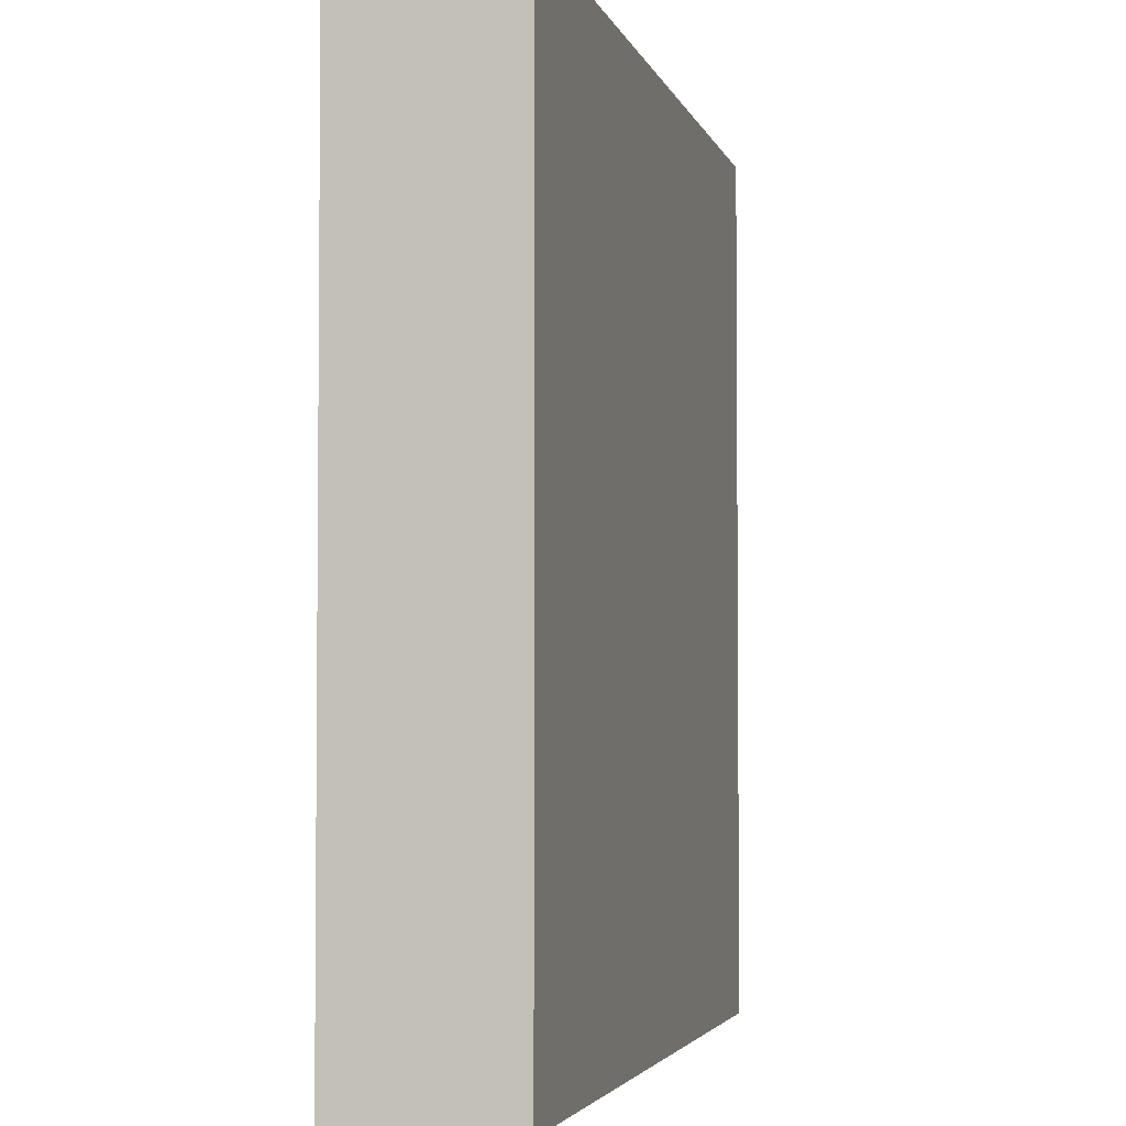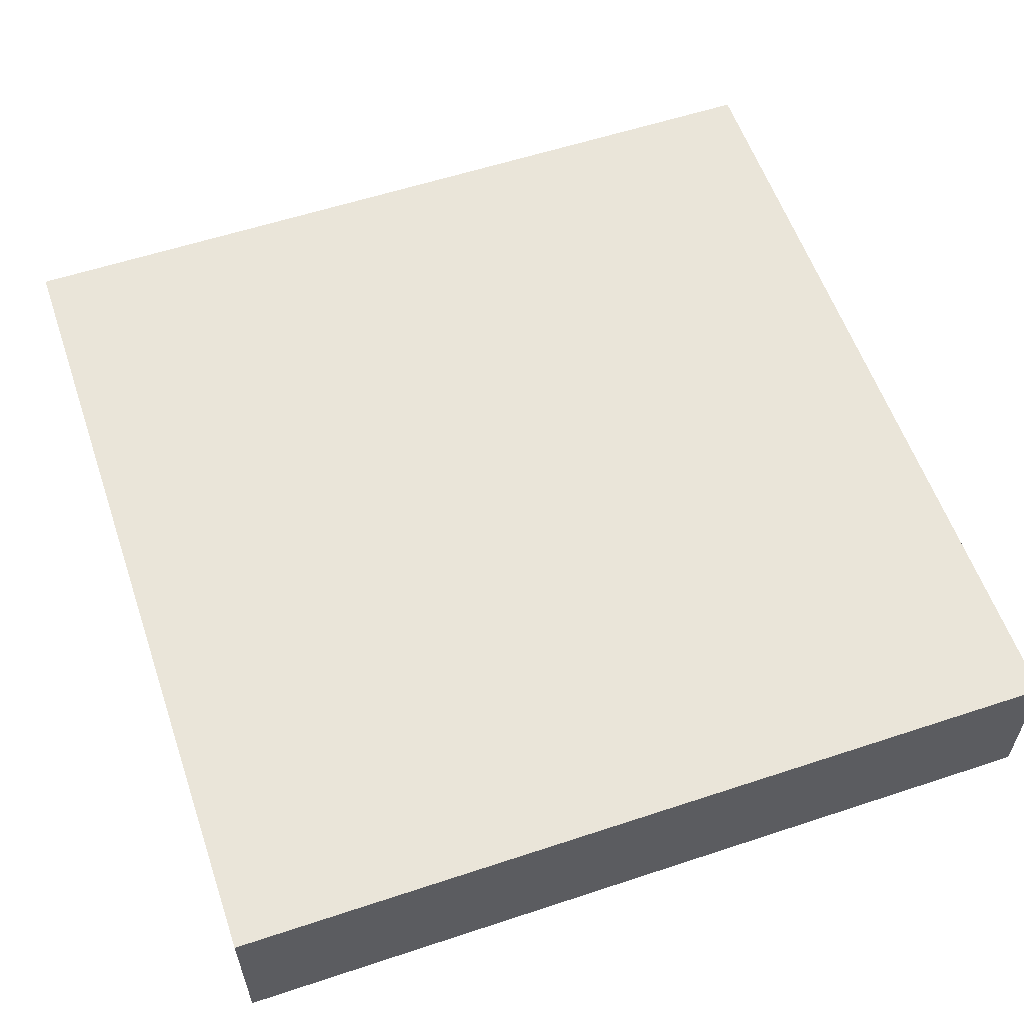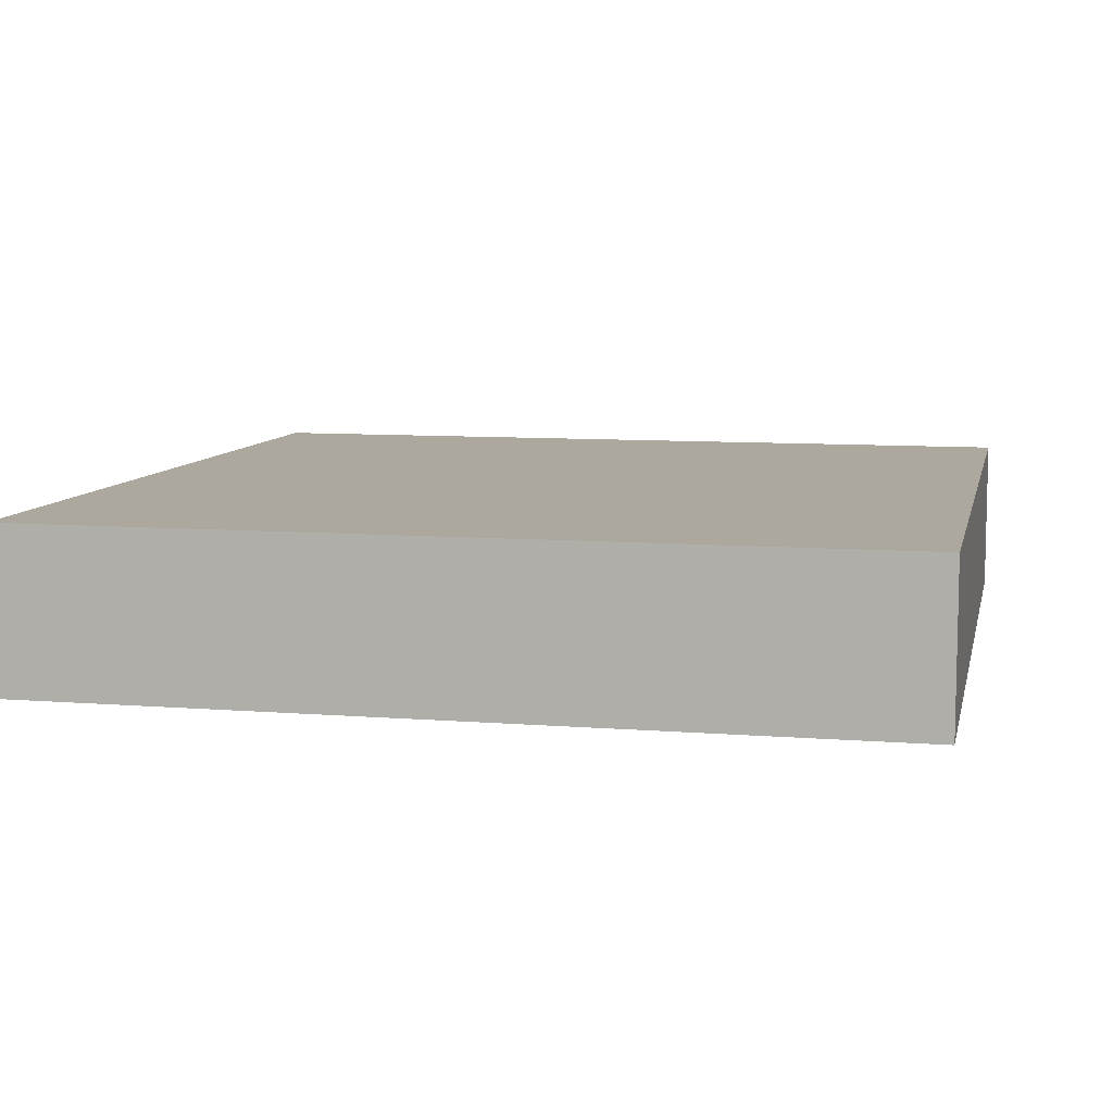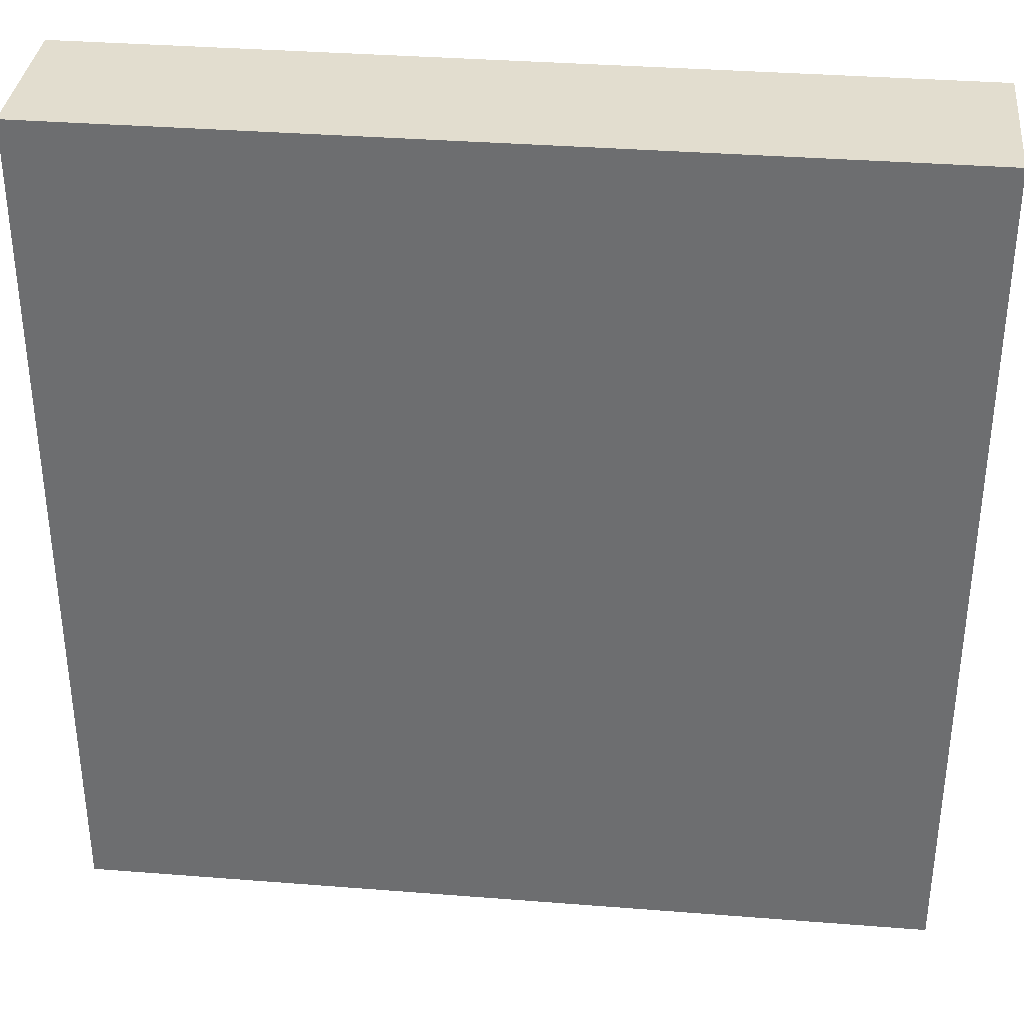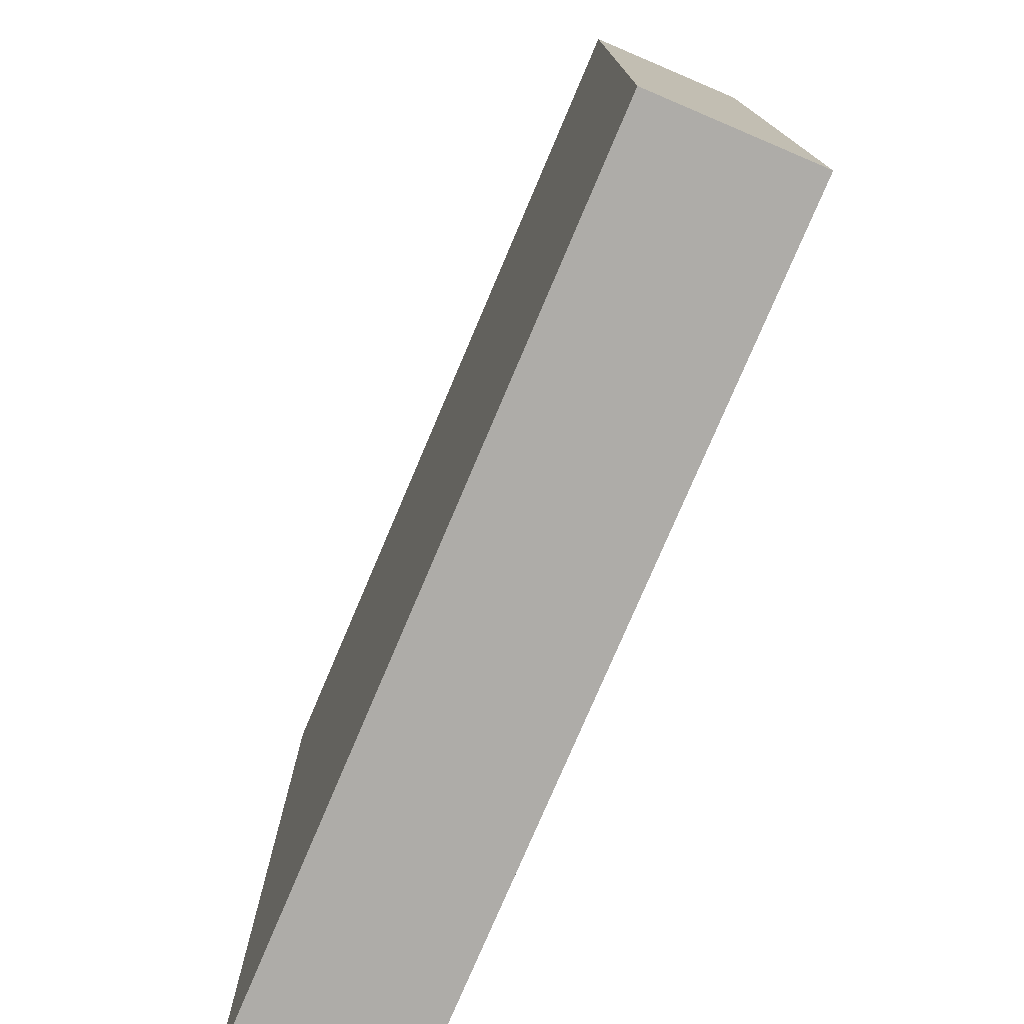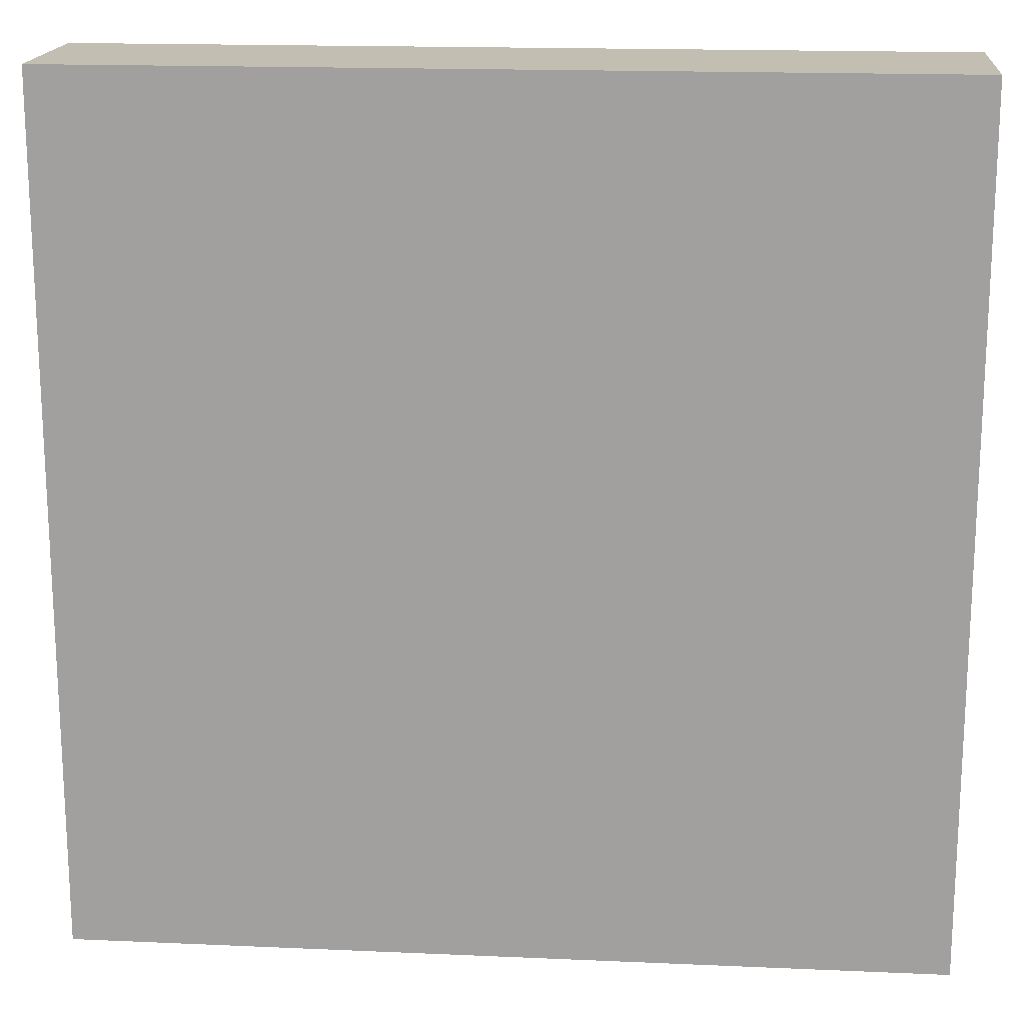
<metadata>
{"format":"obj","ext":"obj","renderer":"f3d","projection":"perspective","resolution":1024,"background":"white","views":[{"elev":-3.4,"azim":103.3,"up":"+Y"},{"elev":58.0,"azim":-108.9,"up":"+Z"},{"elev":8.6,"azim":-77.8,"up":"+Z"},{"elev":35.0,"azim":-174.0,"up":"+Y"},{"elev":-76.9,"azim":-113.0,"up":"+Y"},{"elev":17.3,"azim":5.0,"up":"+Y"}]}
</metadata>
<code>
o left_door_open
v 1.6 0 1.3
v 1.6 1.6 1.3
v 0 0 1.3
v 0 1.6 1.3
v 1.6 0 1.6
v 1.6 1.6 1.6
v 0 0 1.6
v 0 1.6 1.6
f 3 2 1
f 7 4 3
f 5 8 7
f 1 6 5
f 1 7 3
f 8 2 4
f 3 4 2
f 7 8 4
f 5 6 8
f 1 2 6
f 1 5 7
f 8 6 2

</code>
